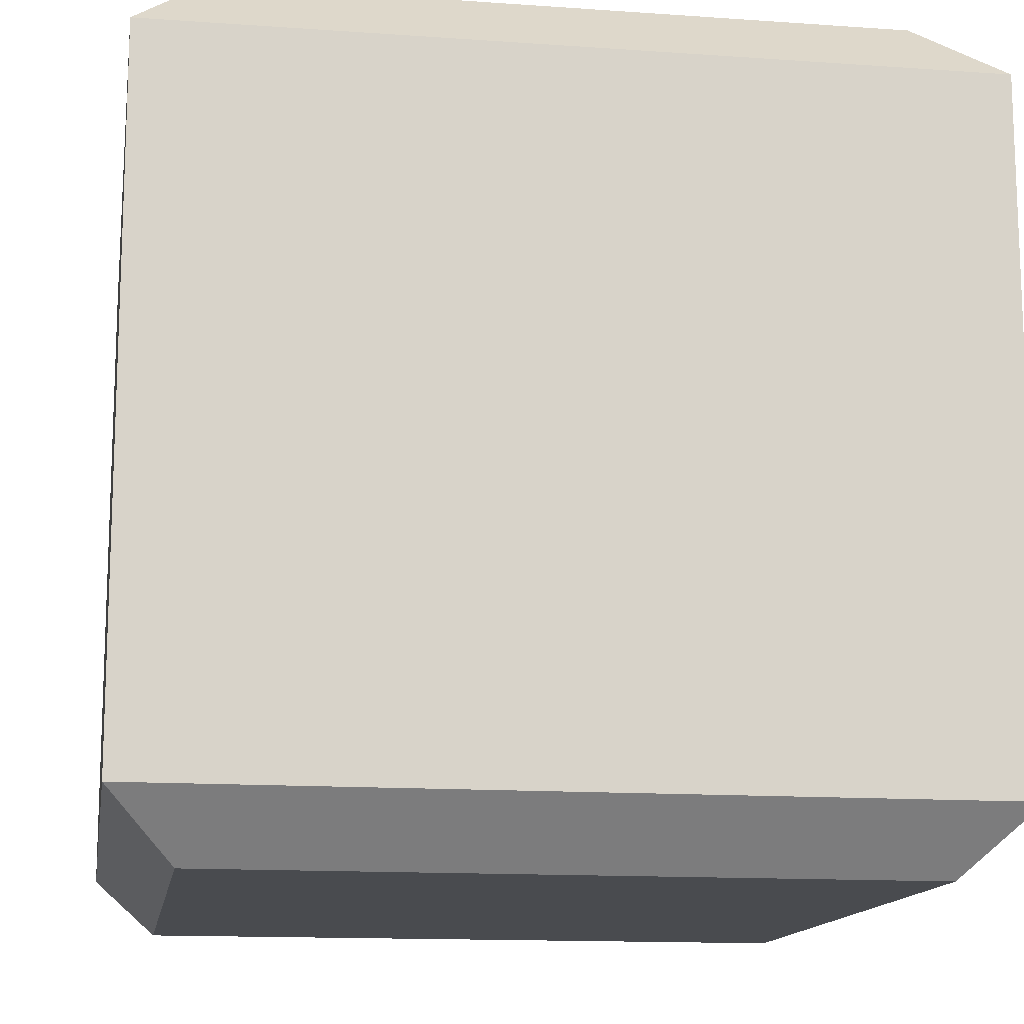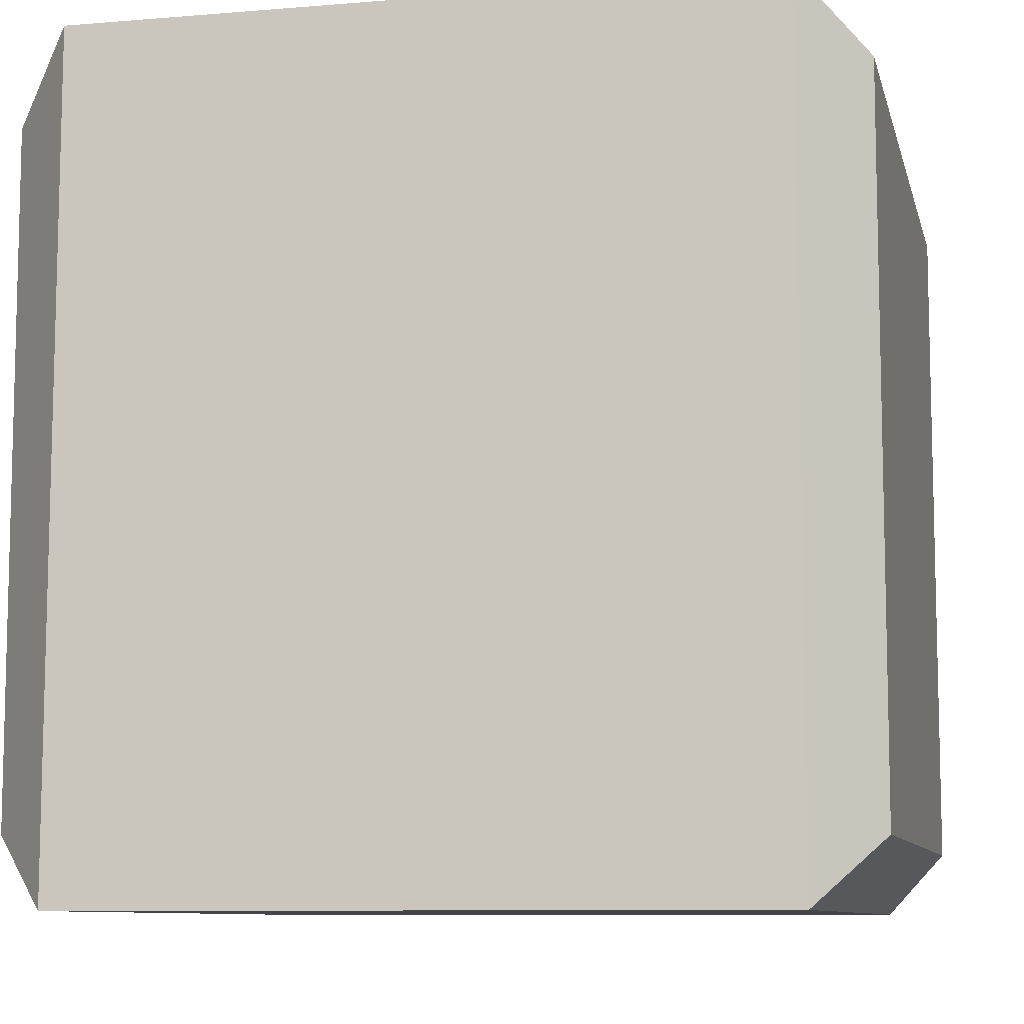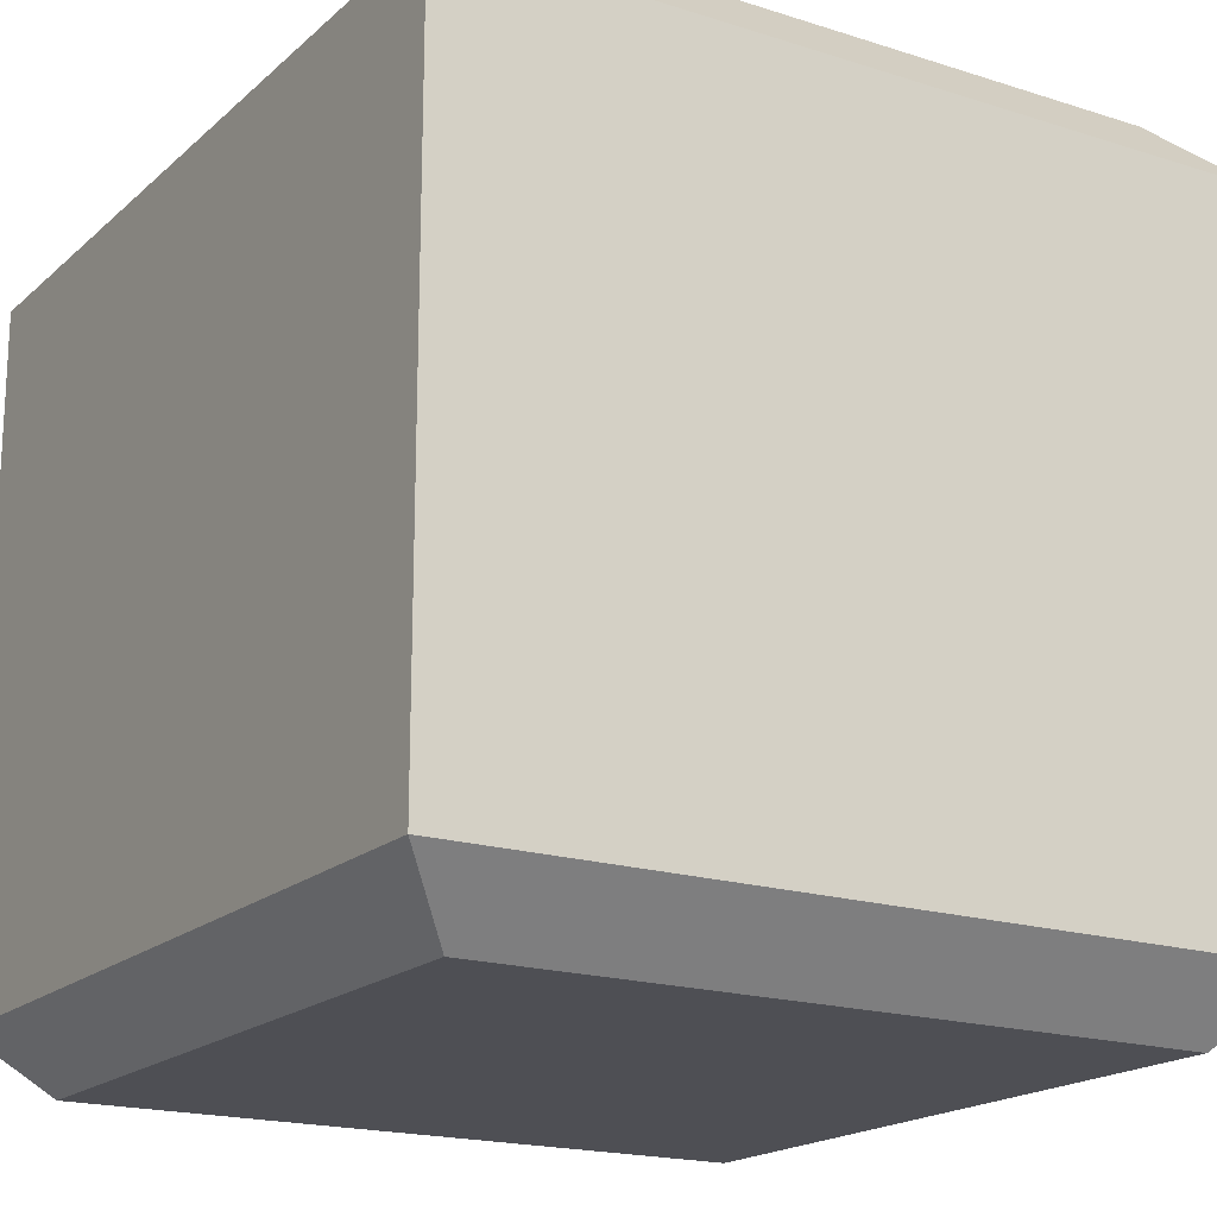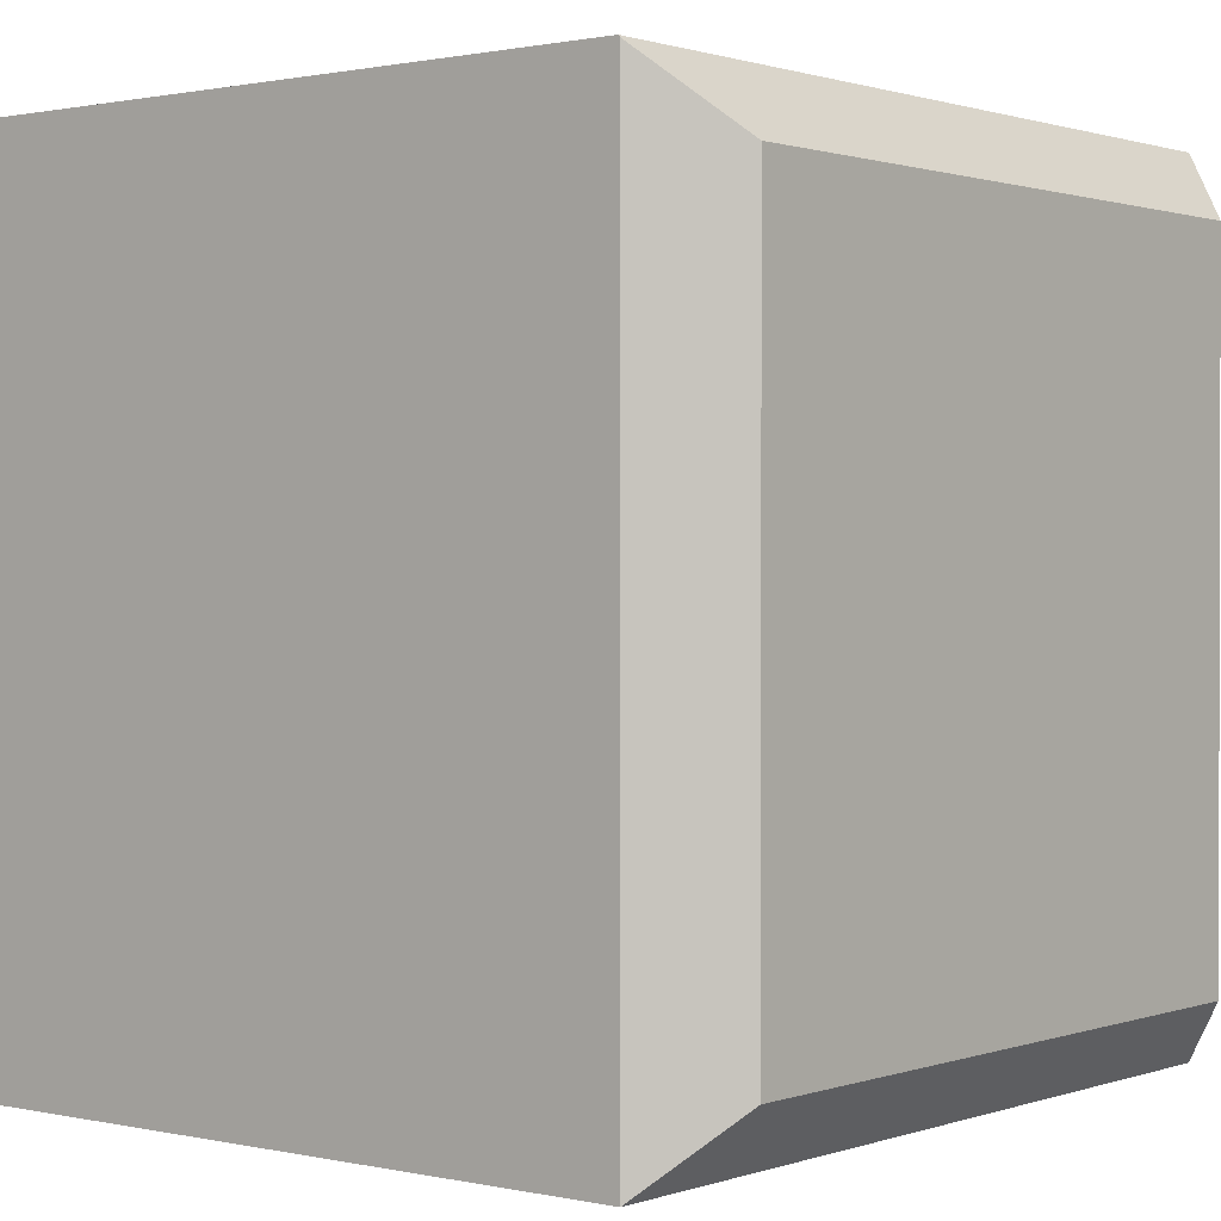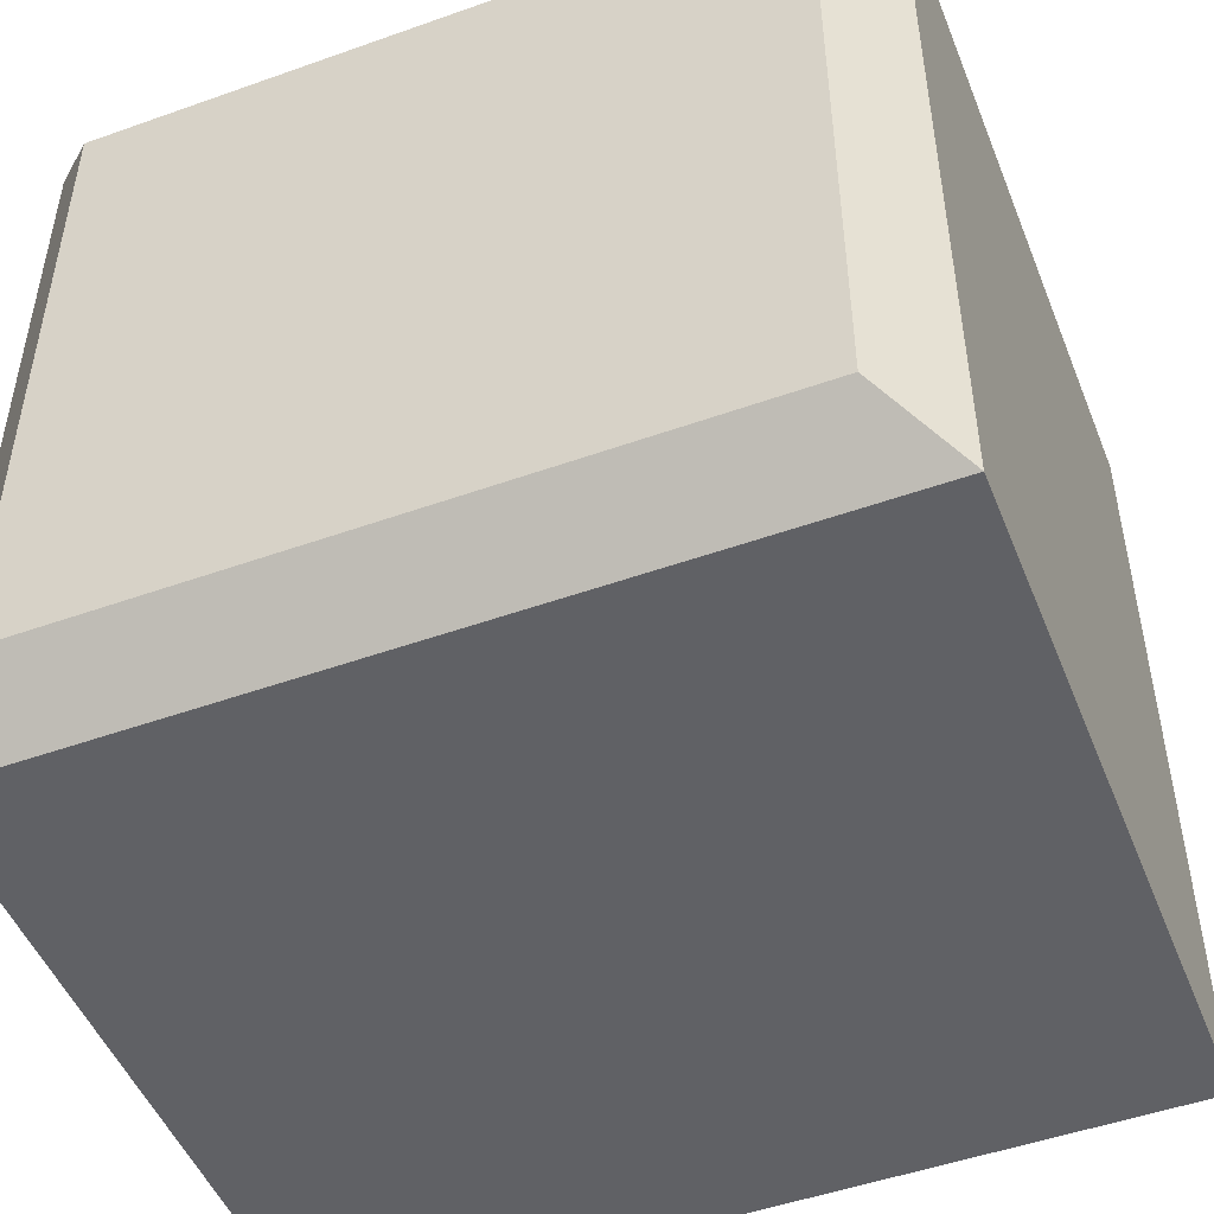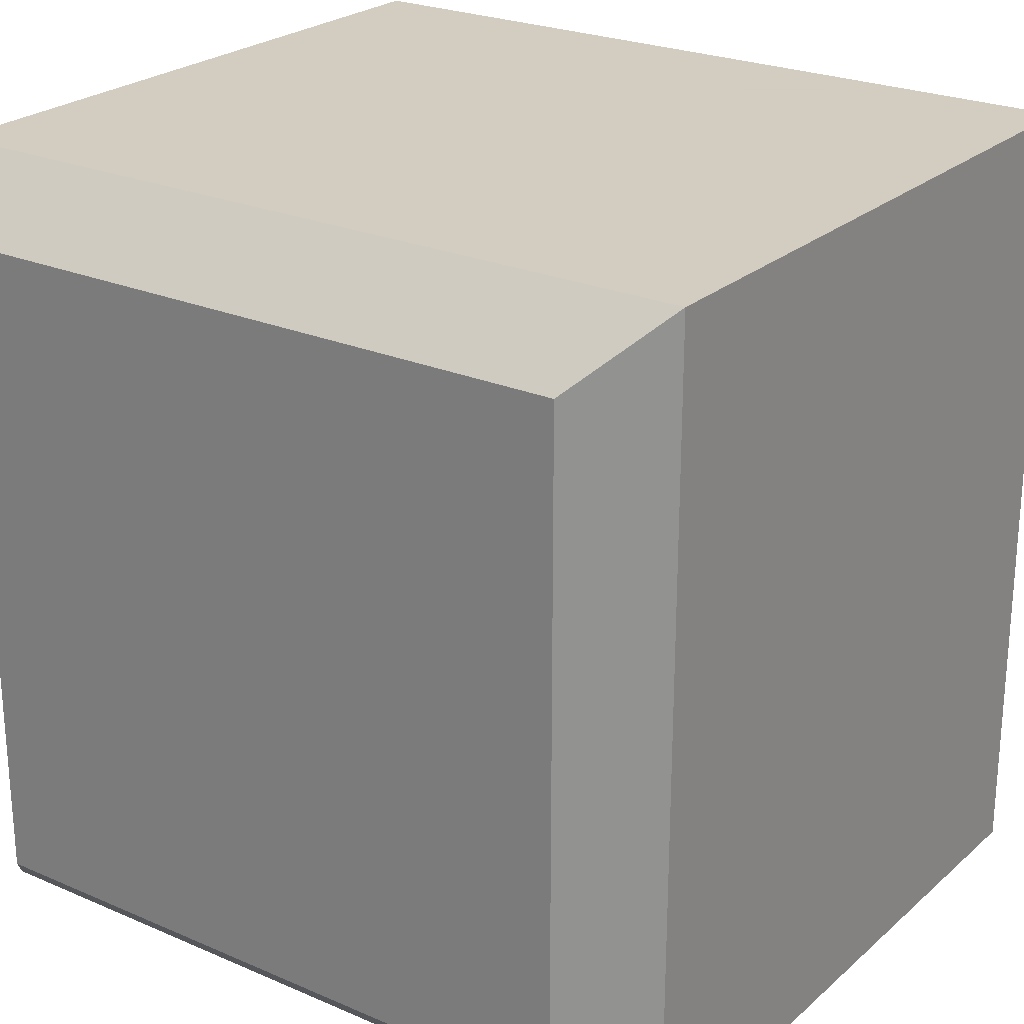
<metadata>
{"format":"obj","ext":"obj","renderer":"f3d","projection":"perspective","resolution":1024,"background":"white","views":[{"elev":-13.8,"azim":171.0,"up":"+Y"},{"elev":-8.9,"azim":-77.3,"up":"+Z"},{"elev":-18.4,"azim":-31.7,"up":"+Y"},{"elev":0.9,"azim":128.9,"up":"+Z"},{"elev":-49.4,"azim":21.5,"up":"+Z"},{"elev":24.3,"azim":-144.5,"up":"+Z"}]}
</metadata>
<code>
o Cube
v -1 -0.8437 -1
v -1 0.8284 -1
v 1 0.8284 -1
v 1 -0.8437 -1
v 0.8437 -1 0.8437
v 0.8437 -1 -0.8437
v 1 -0.8437 1
v -0.8437 -1 0.8437
v -1 -0.8437 1
v -0.8437 -1 -0.8437
v -1 0.8284 -1
v -0.8141 1 -0.8284
v 0.8283 1 -0.8284
v 1 0.8284 -1
v -1 0.8232 1
v -0.8141 1 0.8232
v 0.8283 1 0.8232
v 1 0.8283 0.9949
v -1 0.8232 1
v 1 0.8232 1
v 1 -0.8437 -1
f 1 2 3 4
f 5 6 4 7
f 8 5 7 9
f 6 10 1 4
f 10 8 9 1
f 11 12 13 14 3 2
f 11 15 16 12
f 13 17 18 14
f 18 17 16 15 19 20
f 10 6 5 8
f 7 20 19 9
f 9 19 15 11 2 1
f 13 12 16 17
f 4 3 14 18 20 7

</code>
